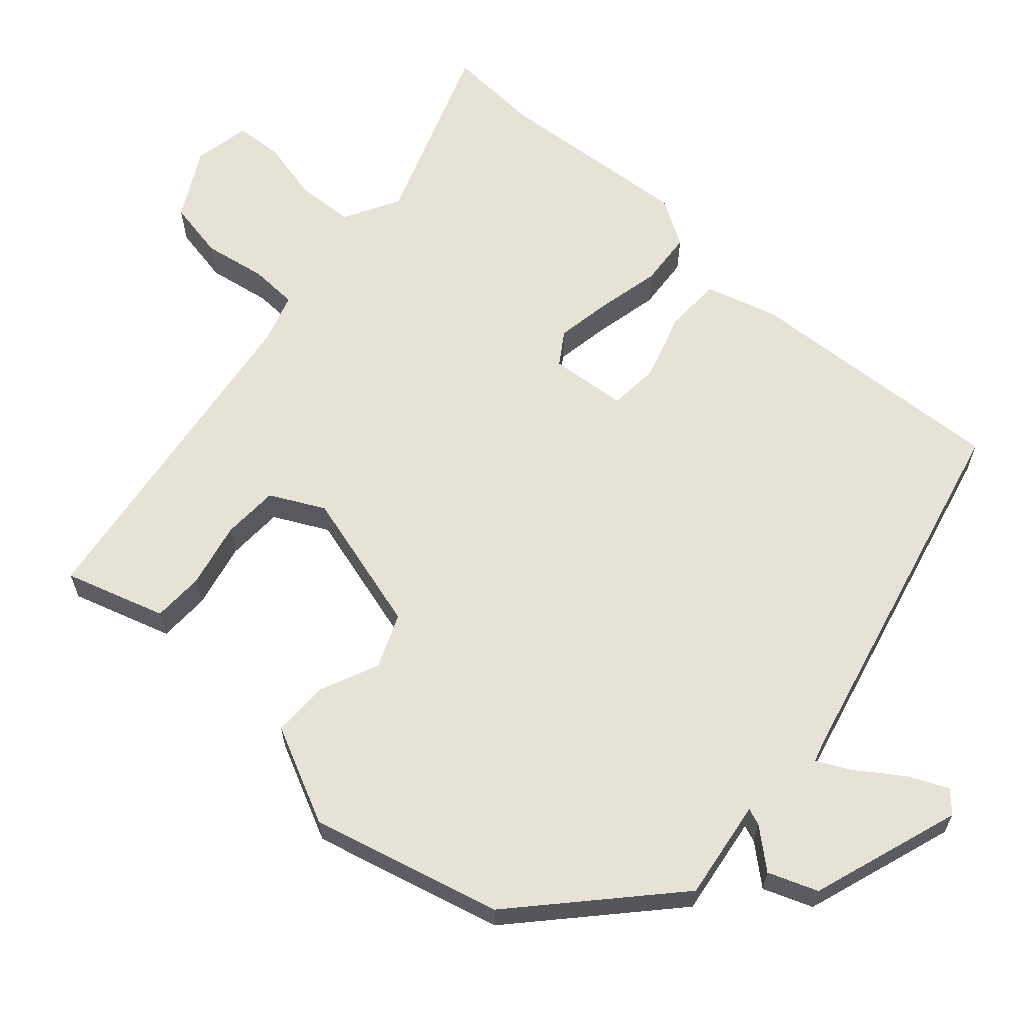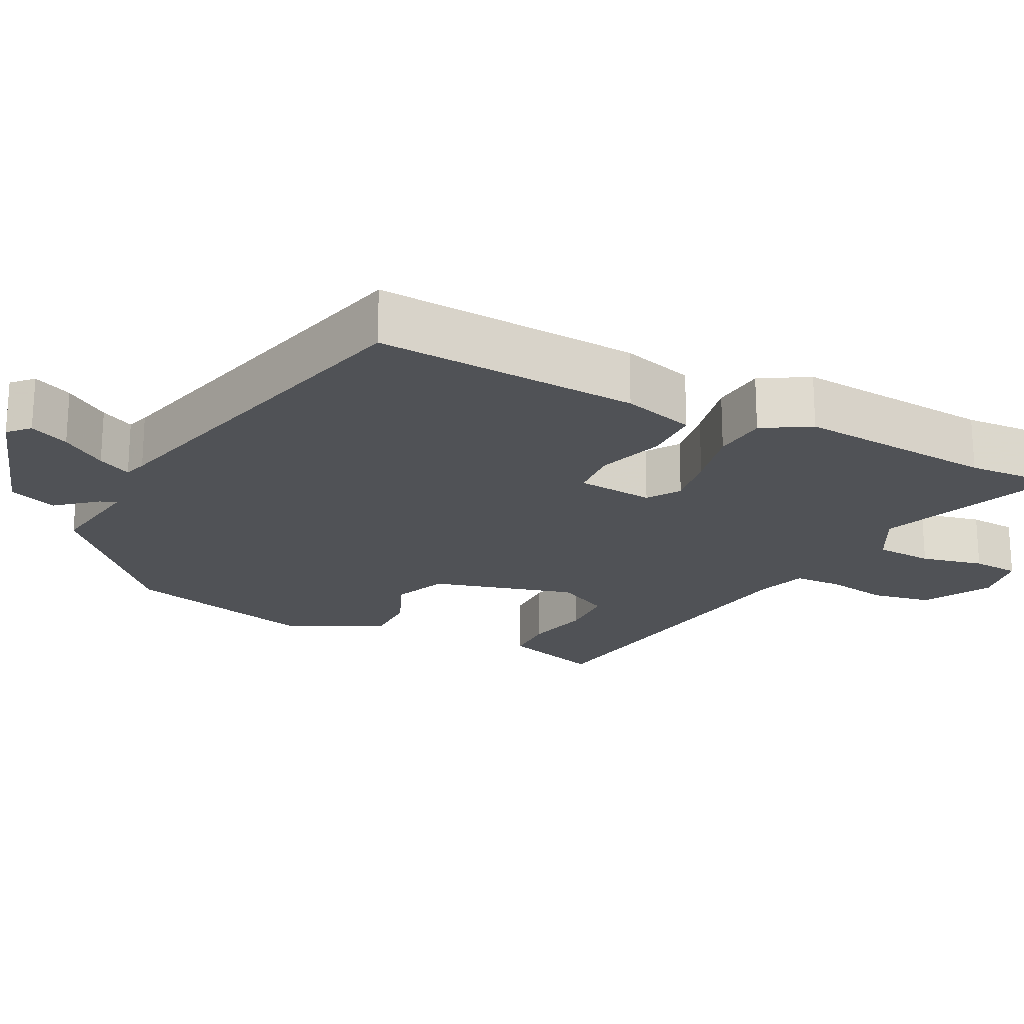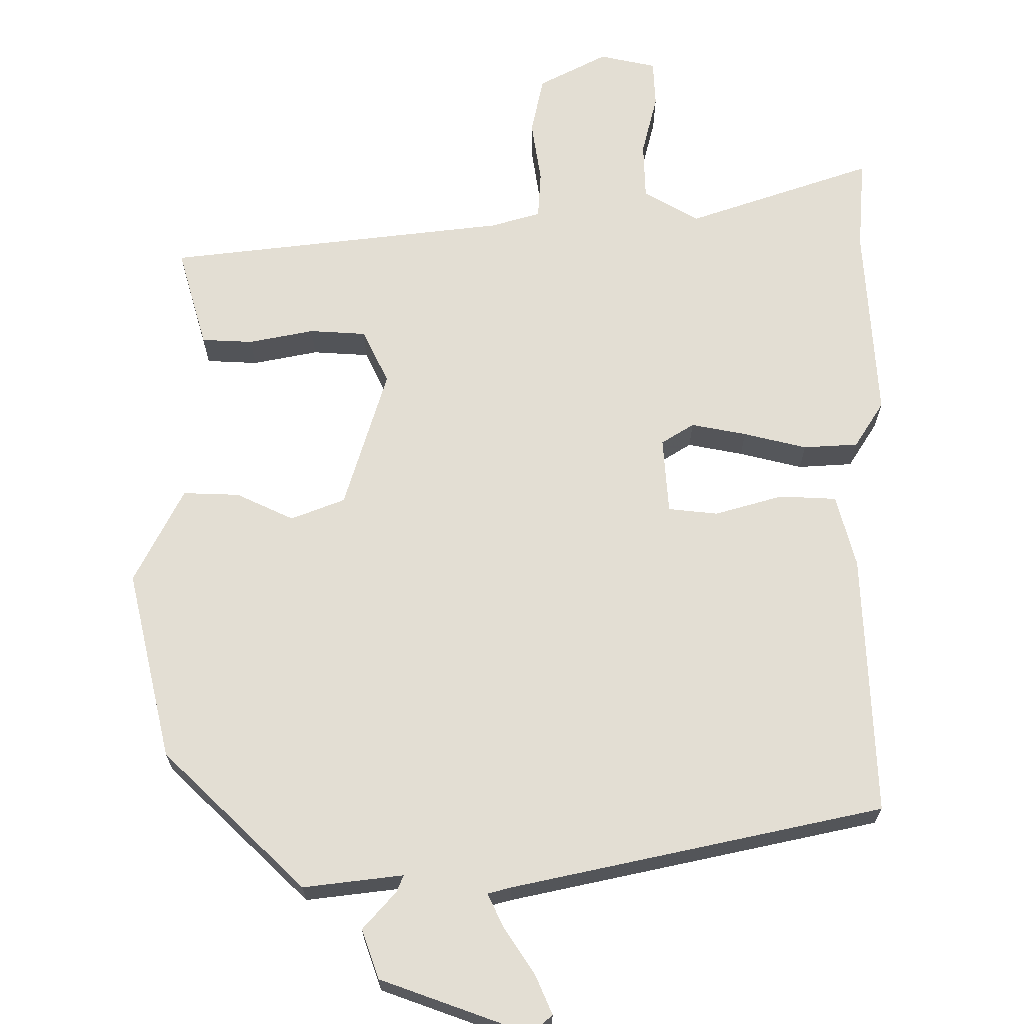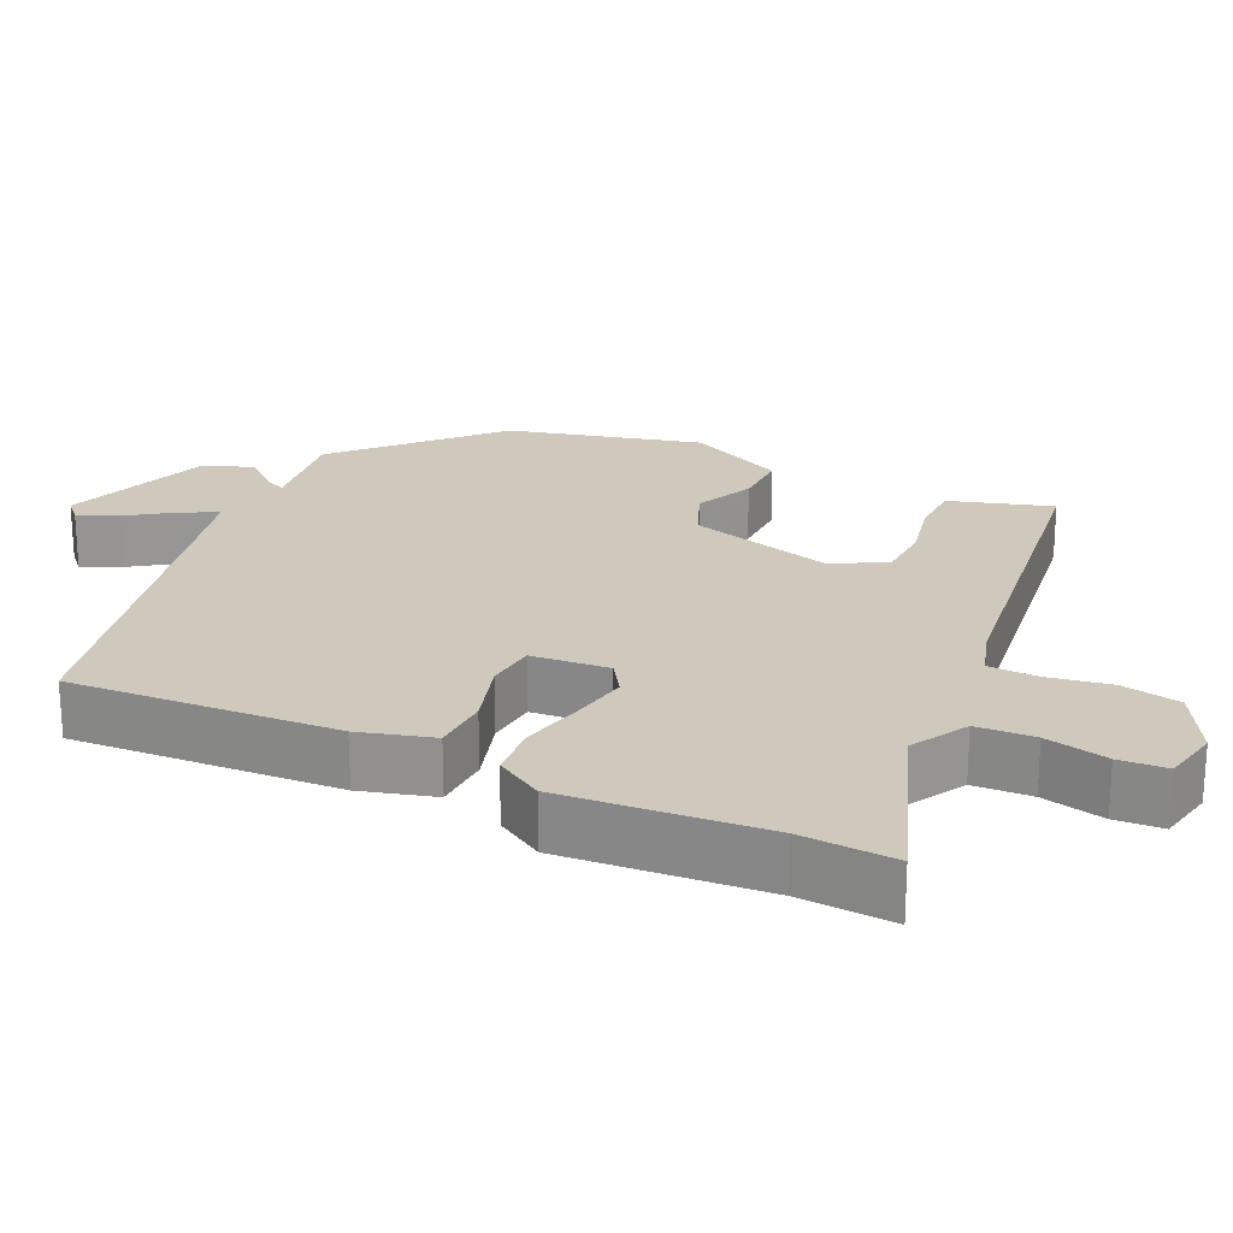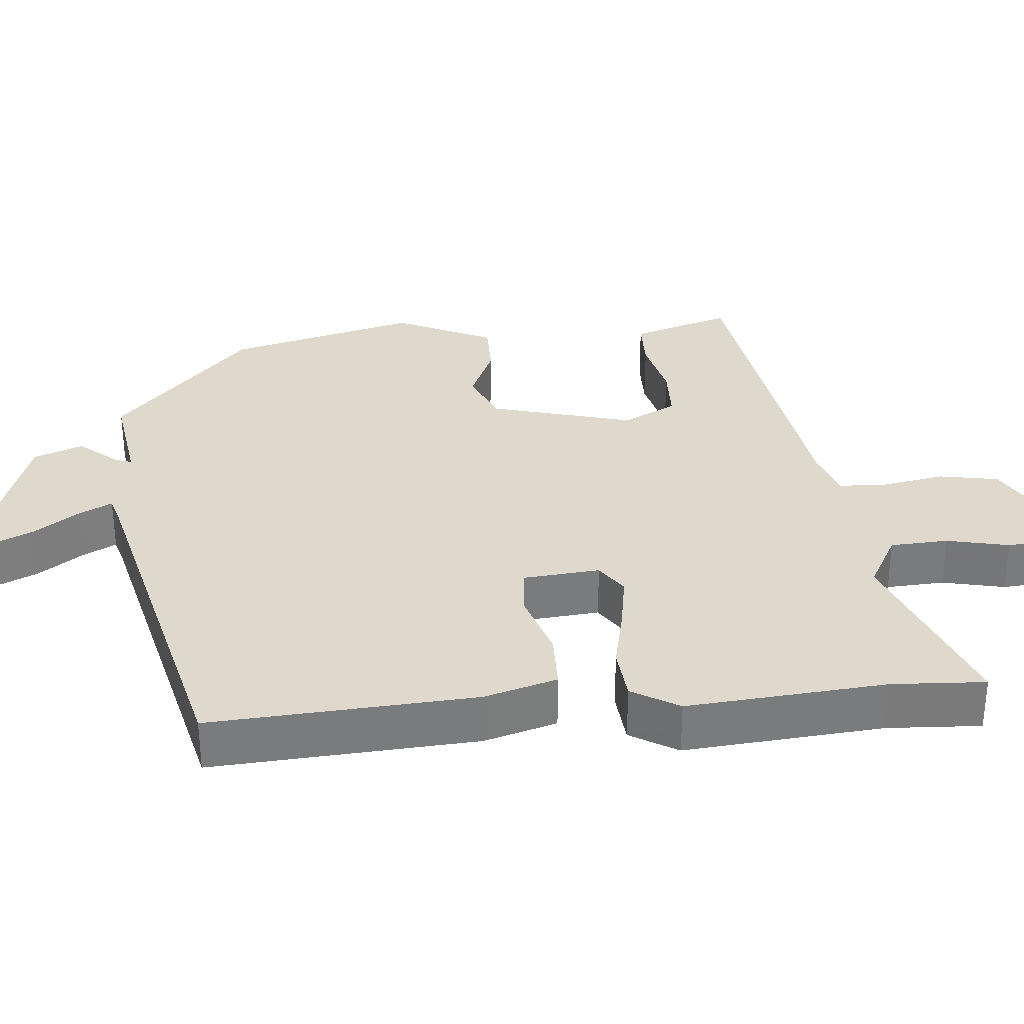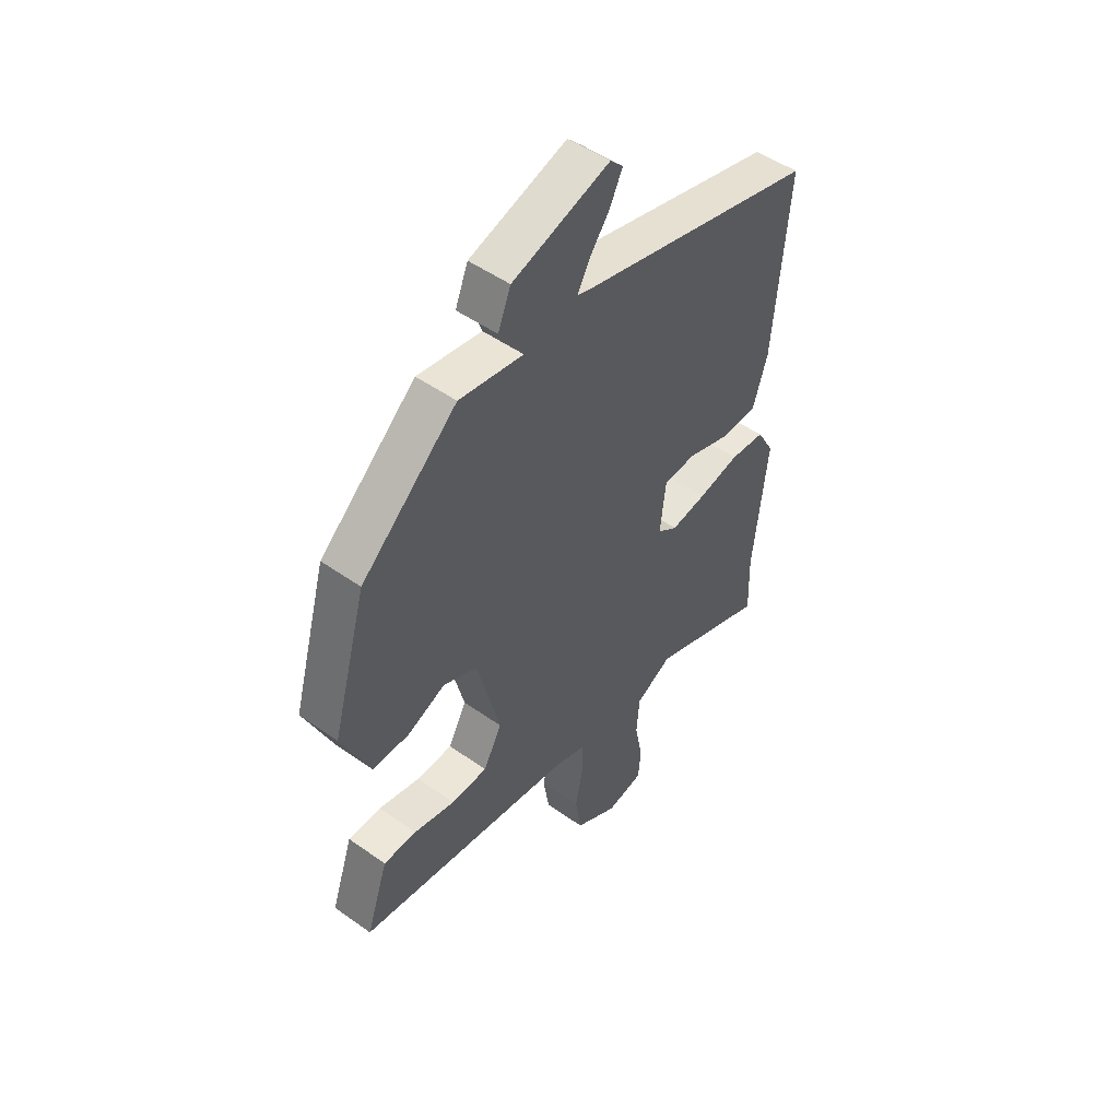
<metadata>
{"format":"obj","ext":"obj","renderer":"f3d","projection":"perspective","resolution":1024,"background":"white","views":[{"elev":63.5,"azim":-46.8,"up":"+Y"},{"elev":-20.9,"azim":64.4,"up":"+Y"},{"elev":67.2,"azim":2.7,"up":"+Y"},{"elev":22.4,"azim":117.0,"up":"+Y"},{"elev":32.1,"azim":86.1,"up":"+Y"},{"elev":49.8,"azim":-52.0,"up":"+Z"}]}
</metadata>
<code>
v 0.523 0.07 0.381
v 0.492 0.07 0.023
v 0.461 0.07 -0.075
v 0.383 0.07 -0.075
v 0.292 0.07 -0.044
v 0.224 0.07 -0.048
v 0.212 0.07 -0.152
v 0.255 0.07 -0.182
v 0.331 0.07 -0.171
v 0.418 0.07 -0.154
v 0.492 0.07 -0.162
v 0.529 0.07 -0.227
v 0.5 0.07 -0.496
v 0.504 0.07 -0.623
v 0.254 0.07 -0.524
v 0.177 0.07 -0.564
v 0.171 0.07 -0.642
v 0.188 0.07 -0.727
v 0.182 0.07 -0.791
v 0.104 0.07 -0.804
v 0.013 0.07 -0.751
v 0 0.07 -0.671
v 0.017 0.07 -0.586
v 0.016 0.07 -0.521
v -0.051 0.07 -0.498
v -0.513 0.07 -0.421
v -0.491 0.07 -0.356
v -0.467 0.07 -0.286
v -0.397 0.07 -0.286
v -0.309 0.07 -0.308
v -0.232 0.07 -0.307
v -0.193 0.07 -0.235
v -0.242 0.07 -0.04
v -0.314 0.07 -0.008
v -0.394 0.07 -0.041
v -0.471 0.07 -0.04
v -0.531 0.07 0.094
v -0.458 0.07 0.35
v -0.256 0.07 0.527
v -0.121 0.07 0.504
v -0.129 0.07 0.527
v -0.172 0.07 0.58
v -0.145 0.07 0.646
v 0.06 0.07 0.709
v 0.087 0.07 0.682
v 0.061 0.07 0.629
v 0.017 0.07 0.569
v -0.007 0.07 0.524
v 0.024 0.07 0.514
v 0.523 0 0.381
v 0.492 0 0.023
v 0.461 0 -0.075
v 0.383 0 -0.075
v 0.292 0 -0.044
v 0.224 0 -0.048
v 0.212 0 -0.152
v 0.255 0 -0.182
v 0.331 0 -0.171
v 0.418 0 -0.154
v 0.492 0 -0.162
v 0.529 0 -0.227
v 0.5 0 -0.496
v 0.504 0 -0.623
v 0.254 0 -0.524
v 0.177 0 -0.564
v 0.171 0 -0.642
v 0.188 0 -0.727
v 0.182 0 -0.791
v 0.104 0 -0.804
v 0.013 0 -0.751
v 0 0 -0.671
v 0.017 0 -0.586
v 0.016 0 -0.521
v -0.051 0 -0.498
v -0.513 0 -0.421
v -0.491 0 -0.356
v -0.467 0 -0.286
v -0.397 0 -0.286
v -0.309 0 -0.308
v -0.232 0 -0.307
v -0.193 0 -0.235
v -0.242 0 -0.04
v -0.314 0 -0.008
v -0.394 0 -0.041
v -0.471 0 -0.04
v -0.531 0 0.094
v -0.458 0 0.35
v -0.256 0 0.527
v -0.121 0 0.504
v -0.129 0 0.527
v -0.172 0 0.58
v -0.145 0 0.646
v 0.06 0 0.709
v 0.087 0 0.682
v 0.061 0 0.629
v 0.017 0 0.569
v -0.007 0 0.524
v 0.024 0 0.514
f 45 46 47
f 44 45 47
f 43 44 47
f 42 43 47
f 41 42 47
f 40 41 47 48
f 38 39 40
f 37 38 40
f 36 37 40
f 35 36 40
f 34 35 40
f 40 48 49
f 34 40 49
f 33 34 49
f 28 29 30
f 27 28 30
f 26 27 30
f 25 26 30
f 24 25 30 31
f 21 22 23
f 20 21 23
f 19 20 23
f 18 19 23
f 17 18 23
f 16 17 23 24
f 24 31 32
f 16 24 32
f 15 16 32
f 11 12 13
f 10 11 13
f 9 10 13
f 13 14 15
f 9 13 15
f 8 9 15
f 3 4 5
f 2 3 5
f 1 2 5
f 49 1 5
f 49 5 6
f 33 49 6 7
f 15 32 33
f 8 15 33
f 7 8 33
f 96 95 94
f 96 94 93
f 96 93 92
f 96 92 91
f 96 91 90
f 97 96 90 89
f 89 88 87
f 89 87 86
f 89 86 85
f 89 85 84
f 89 84 83
f 98 97 89
f 98 89 83
f 98 83 82
f 79 78 77
f 79 77 76
f 79 76 75
f 79 75 74
f 80 79 74 73
f 72 71 70
f 72 70 69
f 72 69 68
f 72 68 67
f 72 67 66
f 73 72 66 65
f 81 80 73
f 81 73 65
f 81 65 64
f 62 61 60
f 62 60 59
f 62 59 58
f 64 63 62
f 64 62 58
f 64 58 57
f 54 53 52
f 54 52 51
f 54 51 50
f 54 50 98
f 55 54 98
f 56 55 98 82
f 82 81 64
f 82 64 57
f 82 57 56
f 1 50 51 2
f 2 51 52 3
f 3 52 53 4
f 4 53 54 5
f 5 54 55 6
f 6 55 56 7
f 7 56 57 8
f 8 57 58 9
f 9 58 59 10
f 10 59 60 11
f 11 60 61 12
f 12 61 62 13
f 13 62 63 14
f 14 63 64 15
f 15 64 65 16
f 16 65 66 17
f 17 66 67 18
f 18 67 68 19
f 19 68 69 20
f 20 69 70 21
f 21 70 71 22
f 22 71 72 23
f 23 72 73 24
f 24 73 74 25
f 25 74 75 26
f 26 75 76 27
f 27 76 77 28
f 28 77 78 29
f 29 78 79 30
f 30 79 80 31
f 31 80 81 32
f 32 81 82 33
f 33 82 83 34
f 34 83 84 35
f 35 84 85 36
f 36 85 86 37
f 37 86 87 38
f 38 87 88 39
f 39 88 89 40
f 40 89 90 41
f 41 90 91 42
f 42 91 92 43
f 43 92 93 44
f 44 93 94 45
f 45 94 95 46
f 46 95 96 47
f 47 96 97 48
f 48 97 98 49
f 49 98 50 1

</code>
